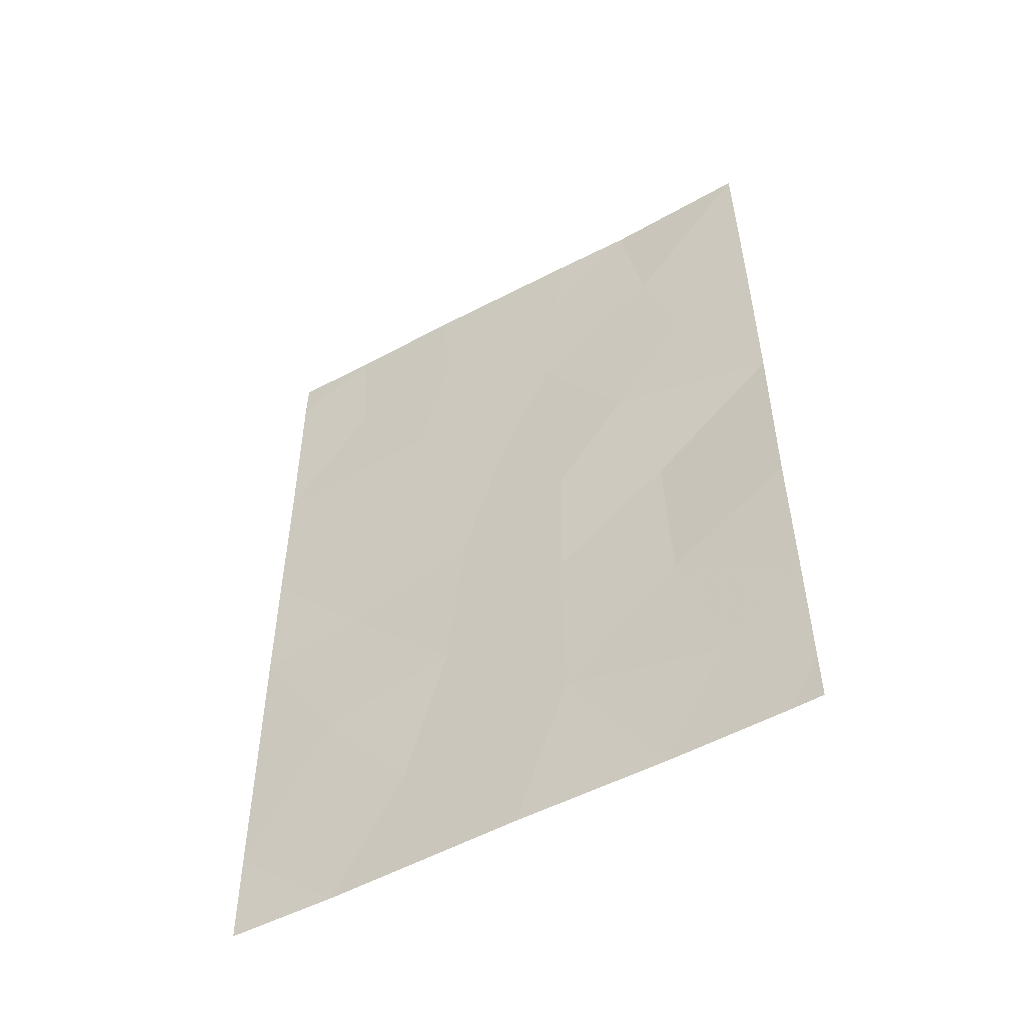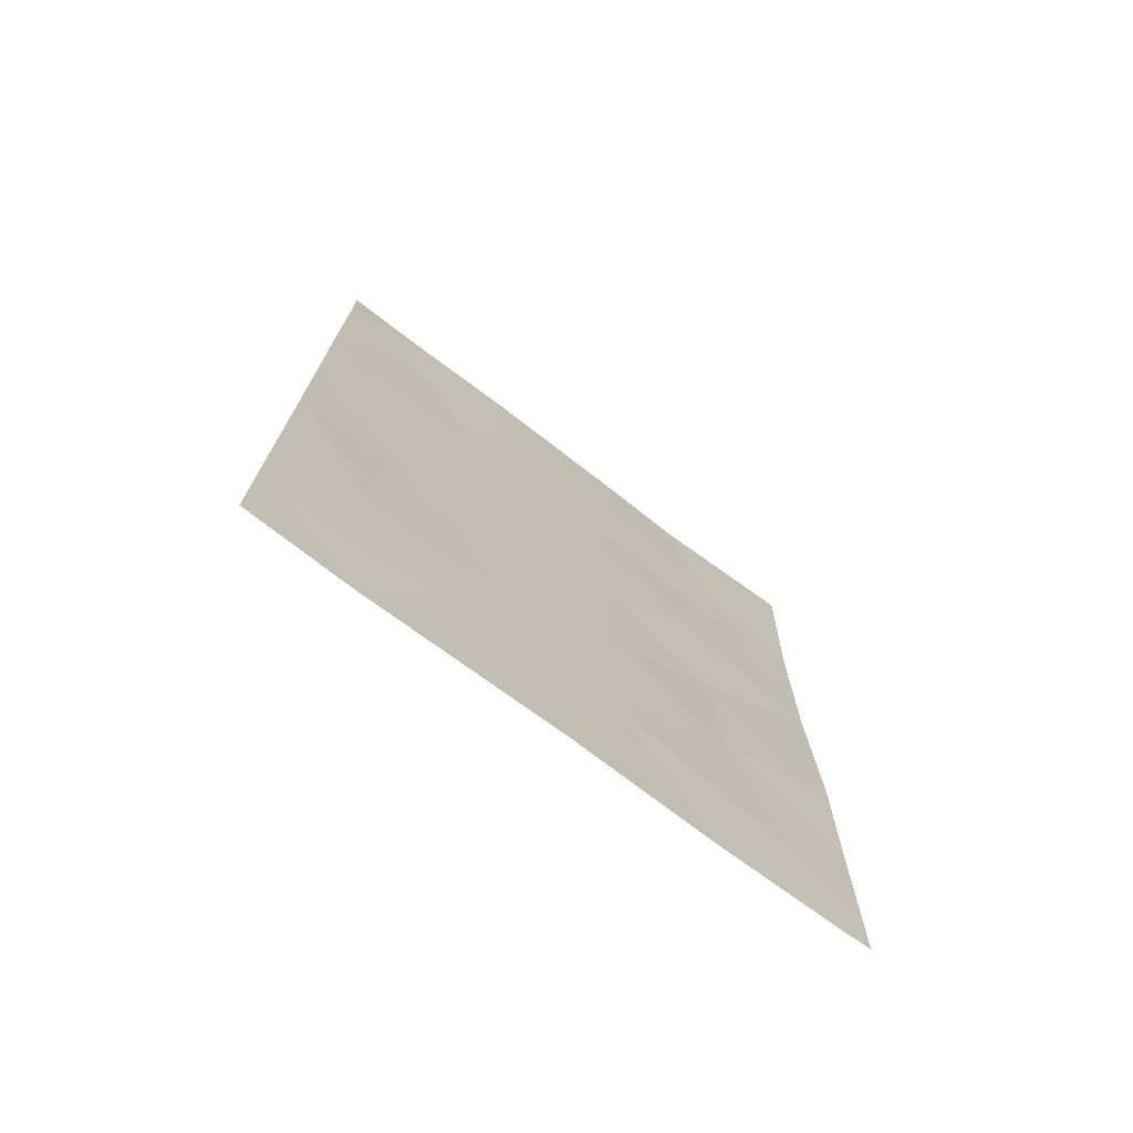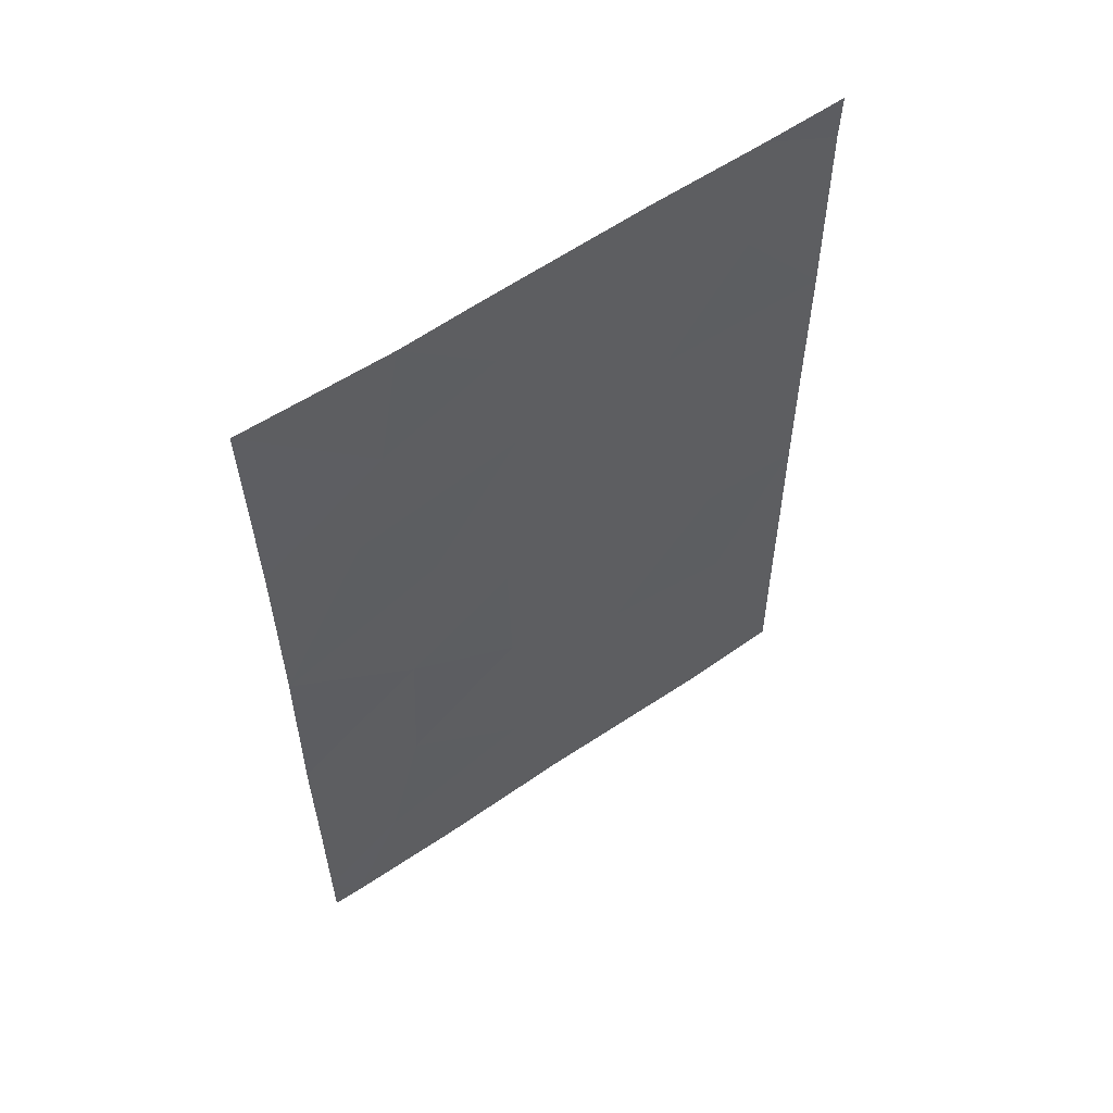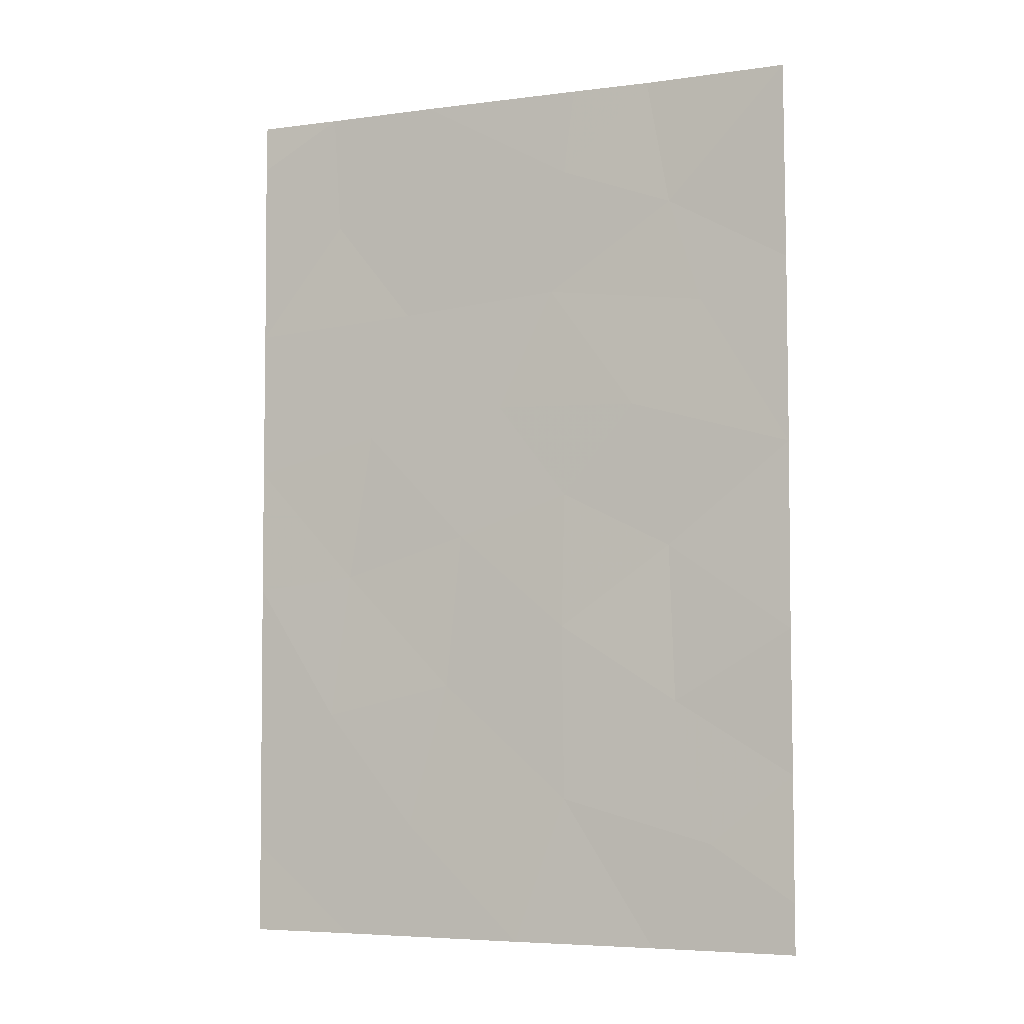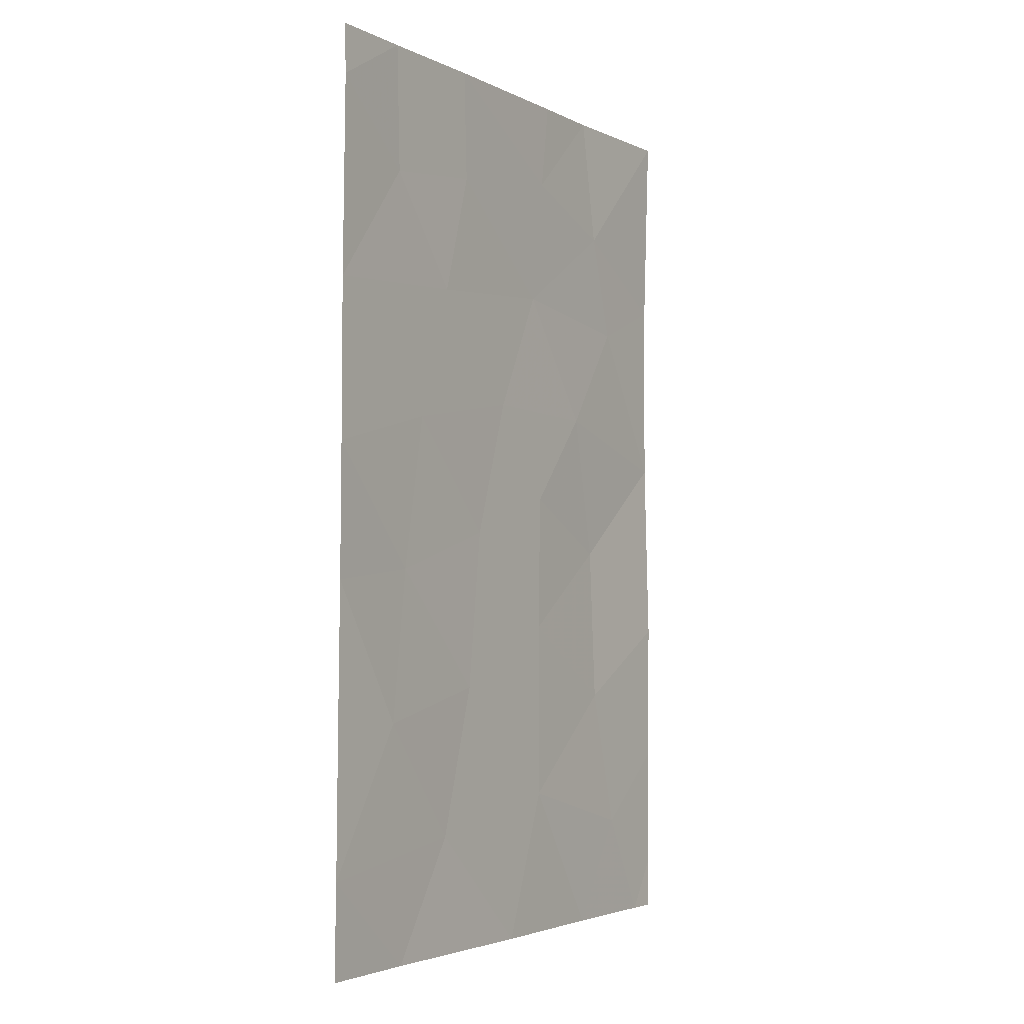
<metadata>
{"format":"obj","ext":"obj","renderer":"f3d","projection":"perspective","resolution":1024,"background":"white","views":[{"elev":-52.8,"azim":174.9,"up":"+Z"},{"elev":-73.7,"azim":107.8,"up":"+Z"},{"elev":58.3,"azim":-70.6,"up":"+Z"},{"elev":-5.6,"azim":167.2,"up":"+Z"},{"elev":-3.2,"azim":87.2,"up":"+Z"}]}
</metadata>
<code>
v 24.19 74.09 -45.63
v 22.83 75.02 -46.67
v 24.76 73.67 -50
v 25.62 73.05 -46.45
v 21.5 75.95 -43.18
v 22.89 74.95 -44.53
v 21.52 75.98 -47.65
v 21.51 75.98 -49.32
v 22.45 75.32 -48.58
v 26.09 72.72 -48.43
v 24.03 74.24 -38
v 24.15 74.15 -39.16
v 28.1 71.39 -41.21
v 21.5 75.96 -40.64
v 23.33 74.71 -42.55
v 27.13 72.03 -46.87
v 28.1 71.38 -43.29
v 23.12 74.84 -38
v 22.5 75.27 -41.15
v 24.15 74.12 -43.78
v 26.63 72.39 -42.83
v 24.31 74 -40.87
v 28.07 71.34 -48.77
v 26.88 72.13 -50
v 28.06 71.33 -50
v 21.51 75.97 -50
v 21.83 75.73 -50
v 21.54 76.02 -38
v 28.09 71.37 -45.03
v 27.16 72.05 -38
v 25.89 72.96 -38
v 25.8 73 -39.46
v 21.53 76 -45.71
v 28.11 71.41 -38.65
v 28.11 71.4 -38
v 23.11 74.81 -50
v 26.9 72.18 -44.87
v 28.08 71.36 -46.81
v 26.15 72.73 -41.05
v 25.45 73.2 -44.32
v 24.16 74.09 -48.02
v 27.07 72.09 -39.65
v 24.96 73.54 -42.49
v 22.87 75.02 -39.73
f 5 33 6
f 33 2 6
f 7 8 9
f 10 4 41
f 14 5 19
f 5 15 19
f 3 24 10
f 16 4 10
f 15 5 6
f 6 20 15
f 37 17 21
f 15 20 43
f 23 24 25
f 8 26 27
f 29 17 37
f 30 31 32
f 39 42 32
f 30 42 34
f 1 20 6
f 30 34 35
f 8 27 9
f 27 36 9
f 4 37 40
f 22 15 43
f 2 1 6
f 21 39 43
f 20 1 40
f 40 43 20
f 37 21 40
f 17 13 21
f 38 29 16
f 37 4 16
f 9 2 7
f 23 38 16
f 24 23 10
f 23 16 10
f 16 29 37
f 22 43 39
f 31 11 12
f 12 22 32
f 40 21 43
f 33 7 2
f 39 21 13
f 9 36 41
f 40 1 4
f 10 41 3
f 28 14 44
f 1 41 4
f 11 18 12
f 39 32 22
f 12 32 31
f 42 30 32
f 42 13 34
f 13 42 39
f 22 12 44
f 41 36 3
f 2 9 41
f 19 15 22
f 2 41 1
f 19 44 14
f 18 44 12
f 28 44 18
f 22 44 19

</code>
